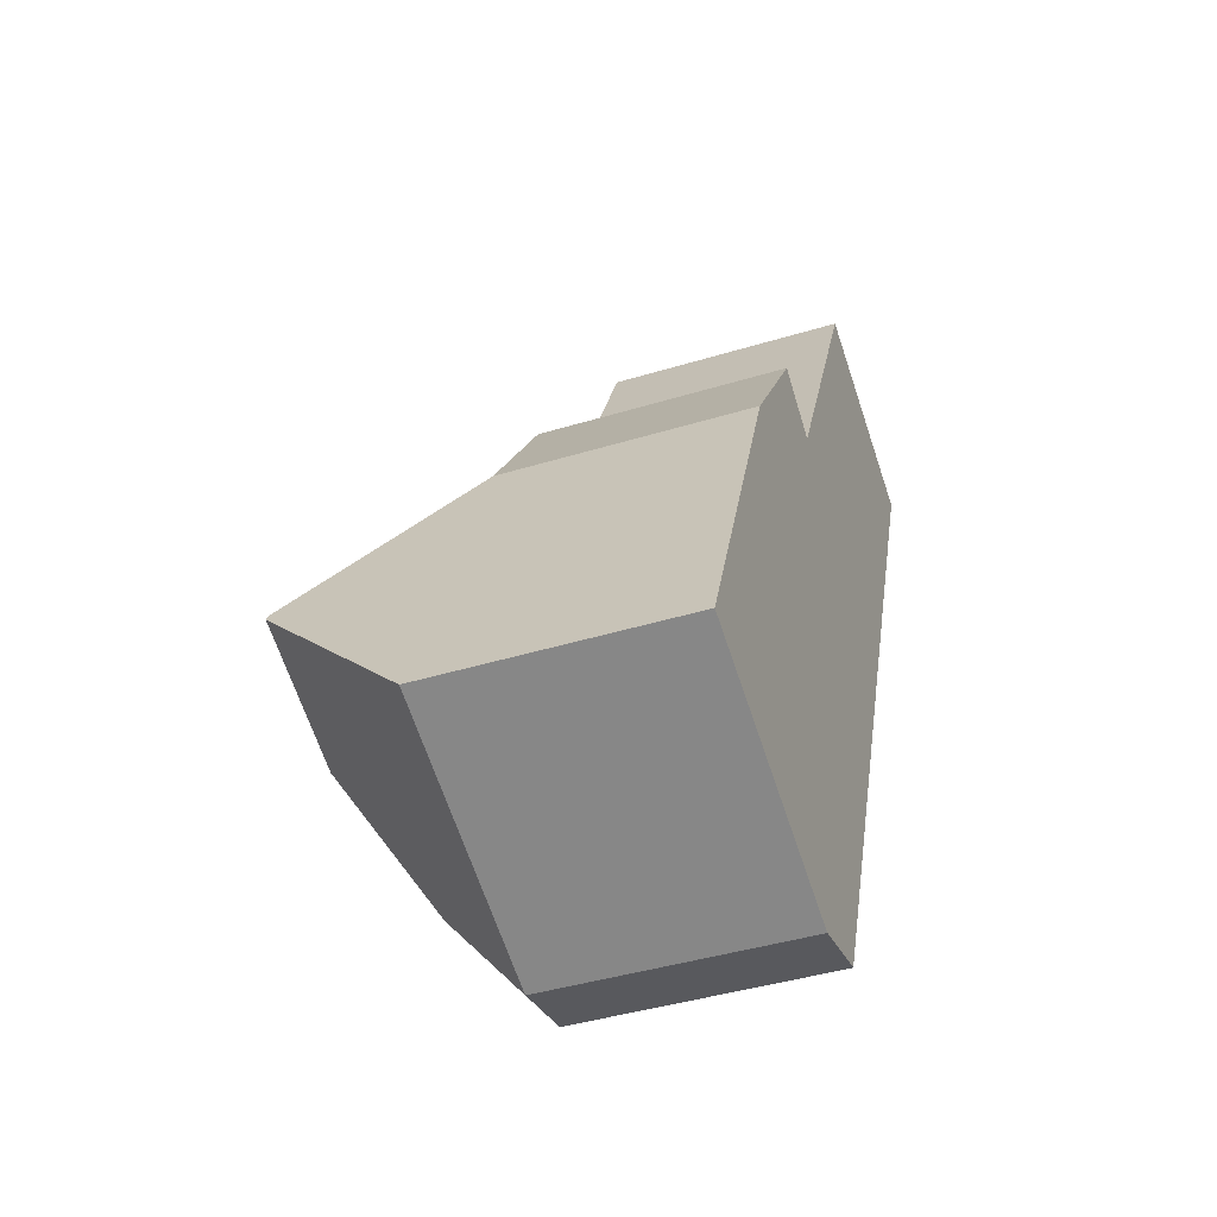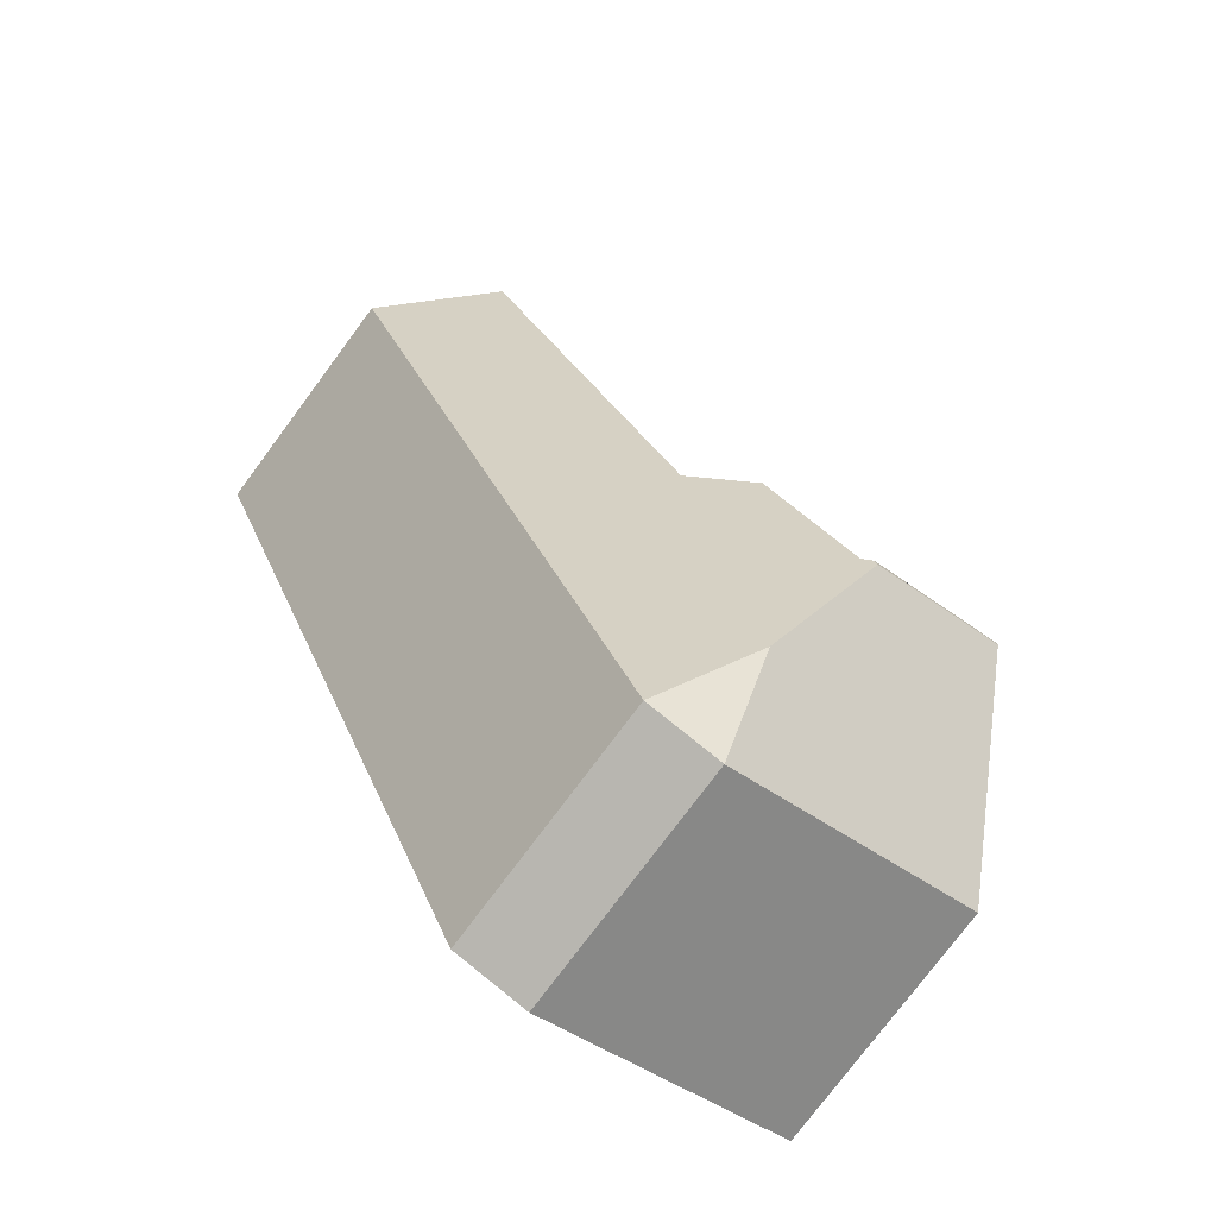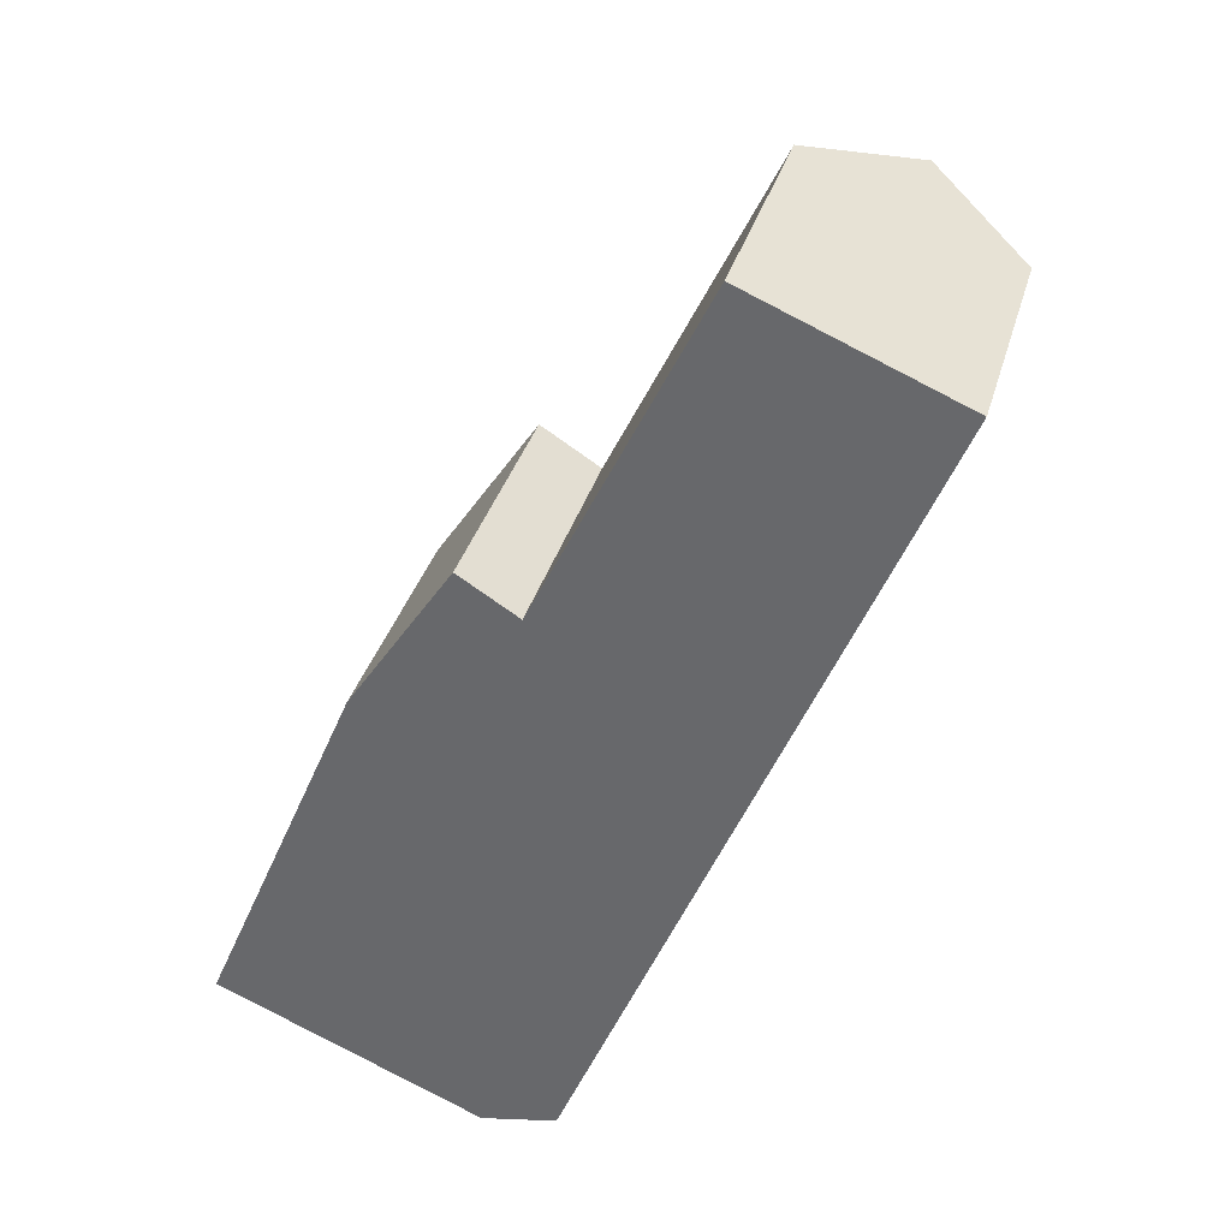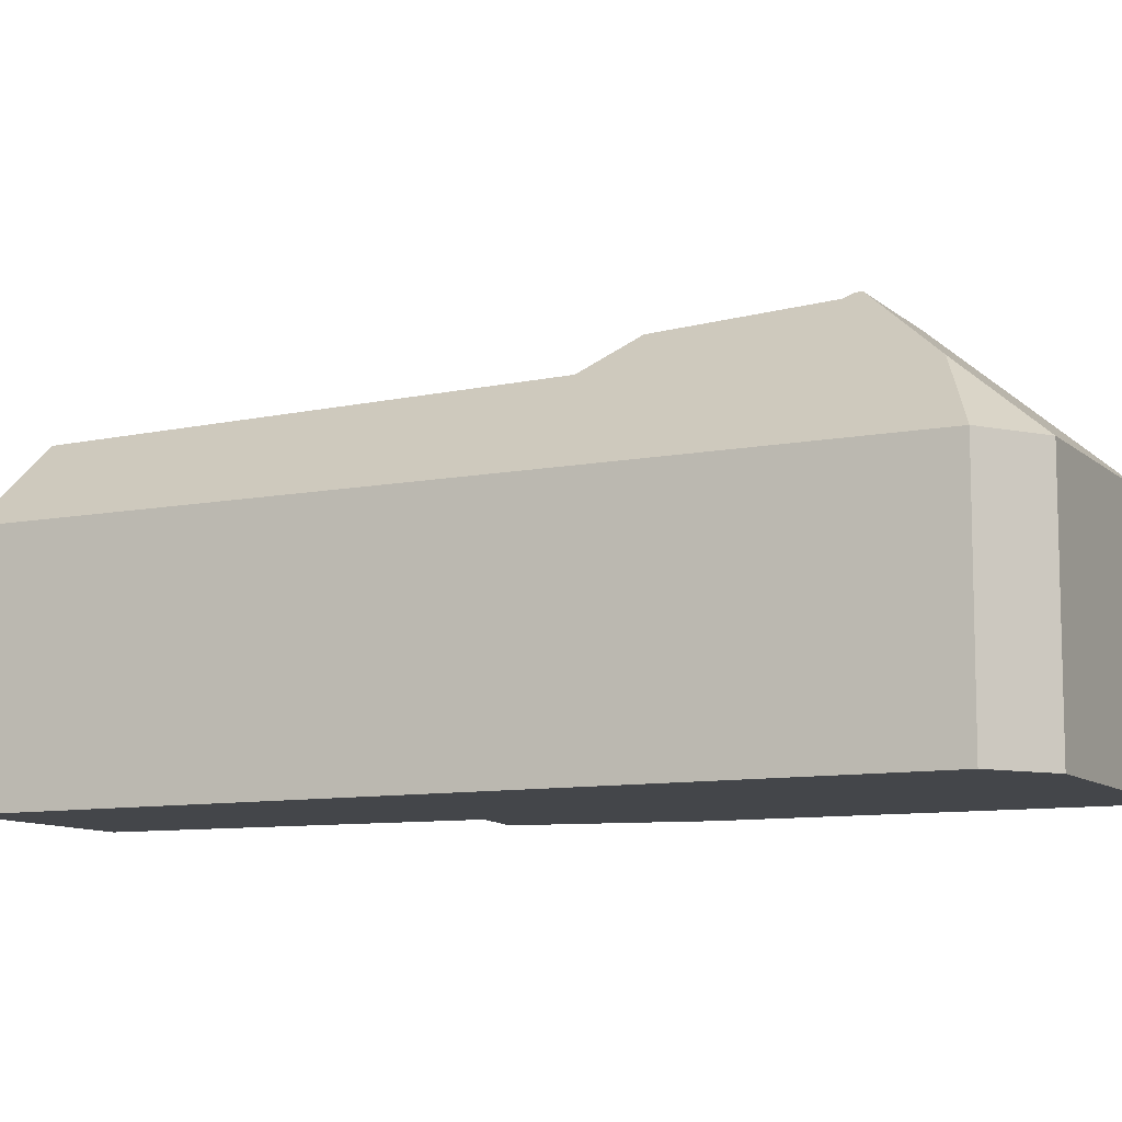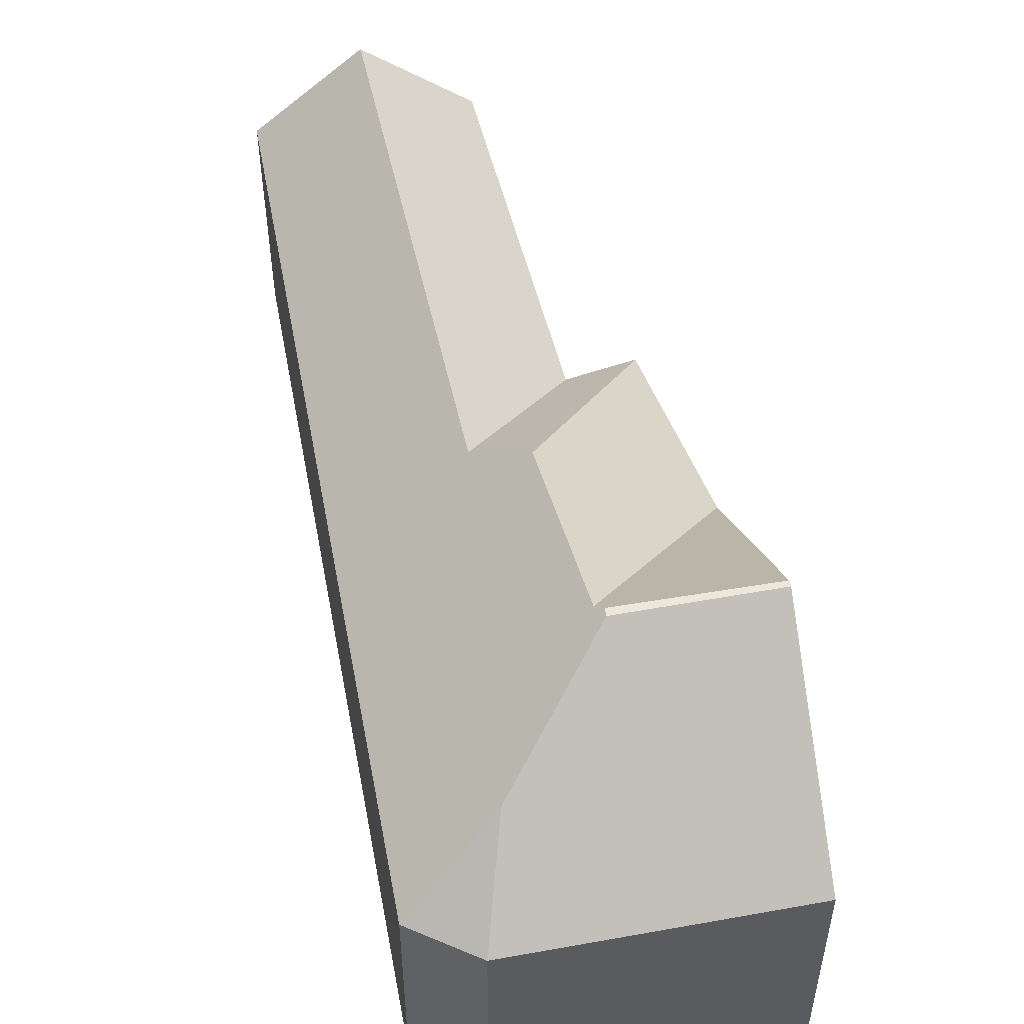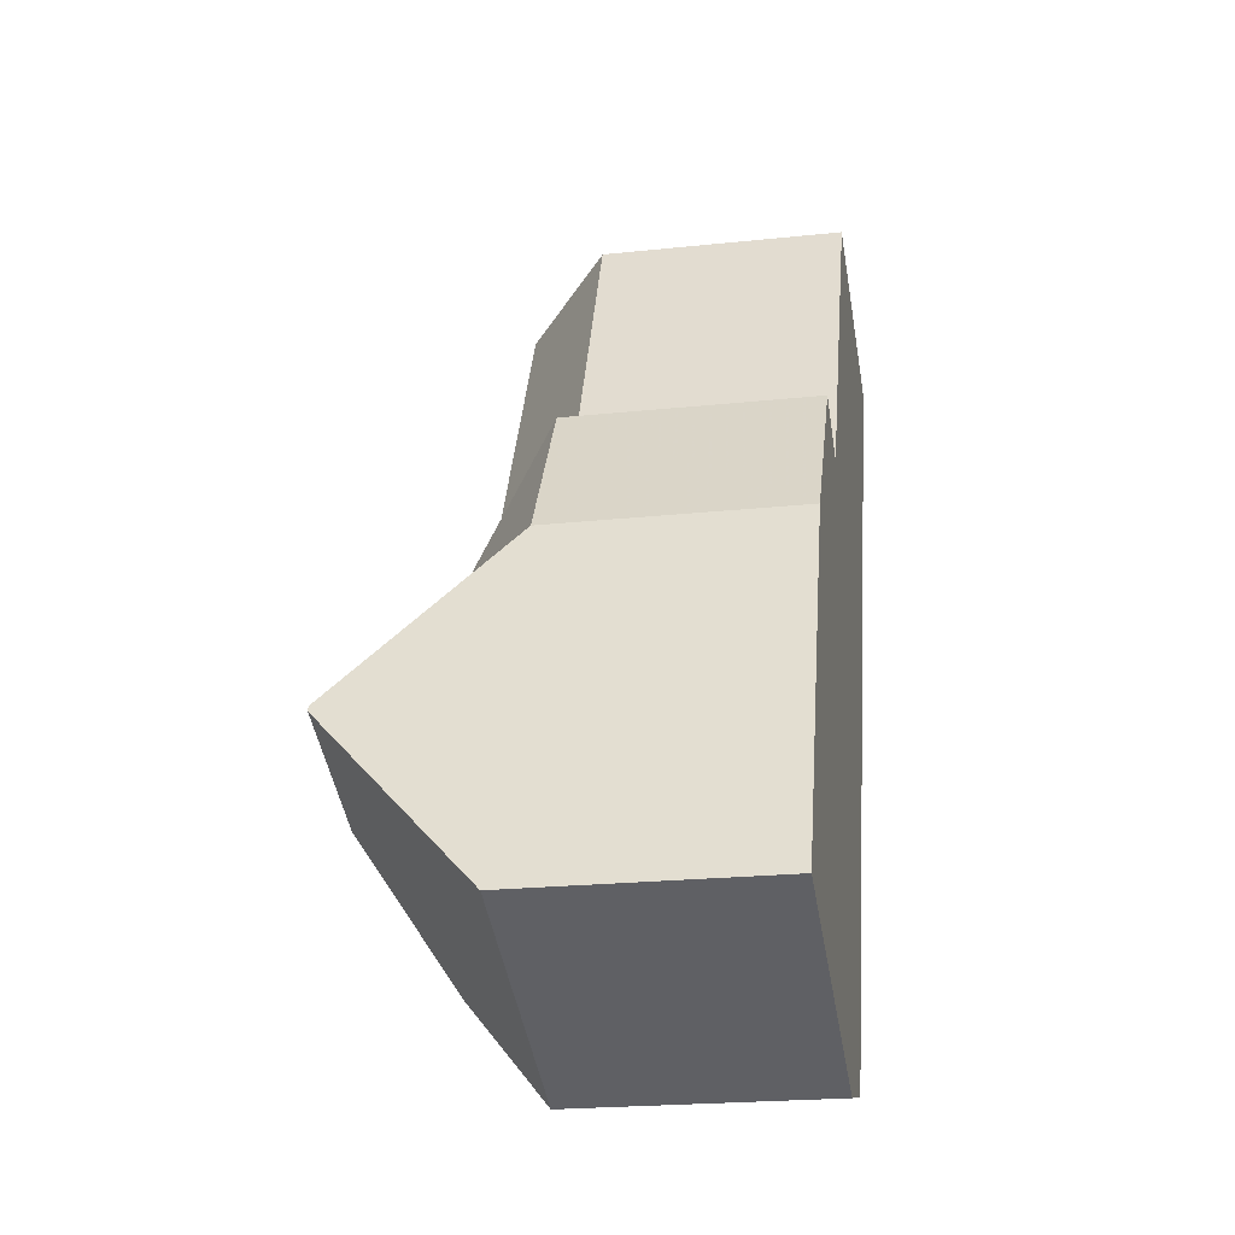
<metadata>
{"format":"obj","ext":"obj","renderer":"f3d","projection":"perspective","resolution":1024,"background":"white","views":[{"elev":-42.2,"azim":-69.9,"up":"+Z"},{"elev":-77.1,"azim":143.3,"up":"+Z"},{"elev":34.8,"azim":15.2,"up":"+Z"},{"elev":-9.7,"azim":139.4,"up":"+Y"},{"elev":53.9,"azim":-168.1,"up":"+Y"},{"elev":-22.3,"azim":-79.6,"up":"+Z"}]}
</metadata>
<code>
v 0.1811 -0.02316 4.232
v 0.1462 -0.02316 4.18
v 0.1462 -0.1076 4.18
v 0.1811 -0.1076 4.232
v 0.2012 -0.02316 4.219
v 0.1811 -0.02316 4.232
v 0.1811 -0.1076 4.232
v 0.2012 -0.1076 4.219
v 0.09291 -0.02316 4.054
v 0.1827 -0.02316 4.017
v 0.1827 -0.1076 4.017
v 0.09291 -0.1076 4.054
v 0.1192 0.03313 4.116
v 0.12 0.03313 4.118
v 0.2568 -0.02316 4.334
v 0.2012 -0.02316 4.219
v 0.2012 -0.1076 4.219
v 0.2568 -0.1076 4.334
v 0.2912 0.008126 4.319
v 0.2187 0.01257 4.158
v 0.1983 0.02629 4.152
v 0.1707 0.0311 4.1
v 0.1675 0.03313 4.099
v 0.1665 0.03313 4.096
v 0.1192 0.03313 4.116
v 0.12 0.03313 4.118
v 0.1675 0.03313 4.099
v 0.1857 0.003259 4.049
v 0.2085 -0.02316 4.022
v 0.1827 -0.02316 4.017
v 0.2085 -0.02316 4.022
v 0.2085 -0.1076 4.022
v 0.1827 -0.1076 4.017
v 0.1811 -0.1076 4.232
v 0.1462 -0.1076 4.18
v 0.09291 -0.1076 4.054
v 0.1827 -0.1076 4.017
v 0.2012 -0.1076 4.219
v 0.2085 -0.1076 4.022
v 0.2568 -0.1076 4.334
v 0.3256 -0.1076 4.305
v 0.2912 0.008126 4.319
v 0.2568 -0.02316 4.334
v 0.2568 -0.1076 4.334
v 0.3256 -0.1076 4.305
v 0.3256 -0.02316 4.305
v 0.2085 -0.02316 4.022
v 0.3256 -0.02316 4.305
v 0.3256 -0.1076 4.305
v 0.2085 -0.1076 4.022
f 1 2 3
f 1 3 4
f 5 6 7
f 5 7 8
f 9 10 11
f 9 11 12
f 13 9 12
f 13 12 3
f 13 3 2
f 13 2 14
f 15 16 17
f 15 17 18
f 15 19 20
f 15 20 5
f 1 5 20
f 1 20 21
f 2 1 21
f 2 21 22
f 23 14 2
f 23 2 22
f 24 25 26
f 24 26 27
f 10 9 13
f 10 13 24
f 10 24 28
f 29 10 28
f 30 31 32
f 30 32 33
f 34 35 36
f 34 36 37
f 38 34 37
f 38 37 39
f 40 38 39
f 41 40 39
f 42 43 44
f 42 44 45
f 42 45 46
f 24 23 22
f 22 21 20
f 28 24 22
f 28 22 20
f 28 20 19
f 29 28 46
f 46 28 19
f 31 48 49
f 31 49 50

</code>
